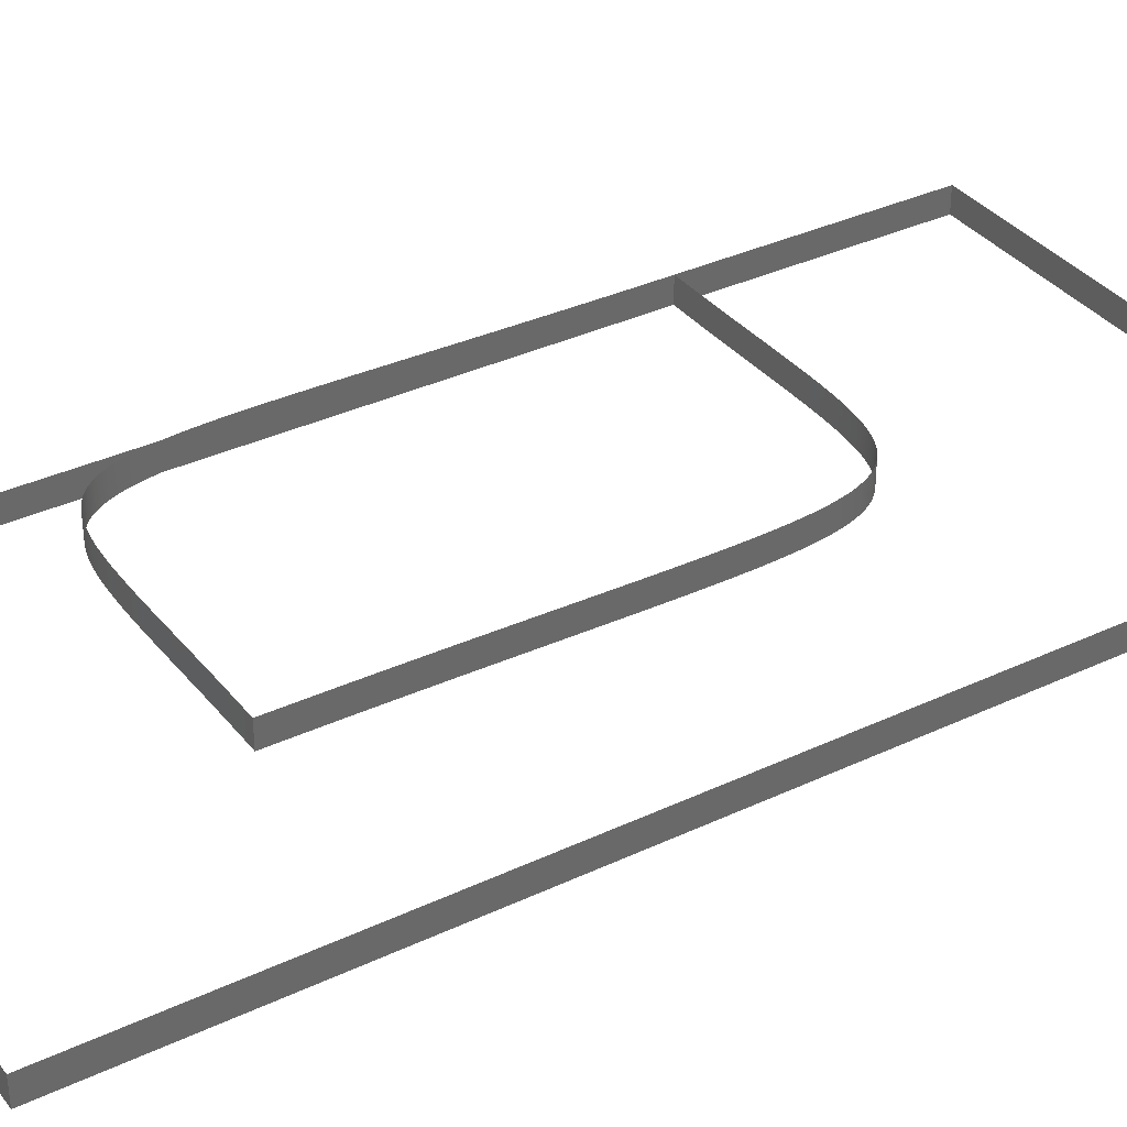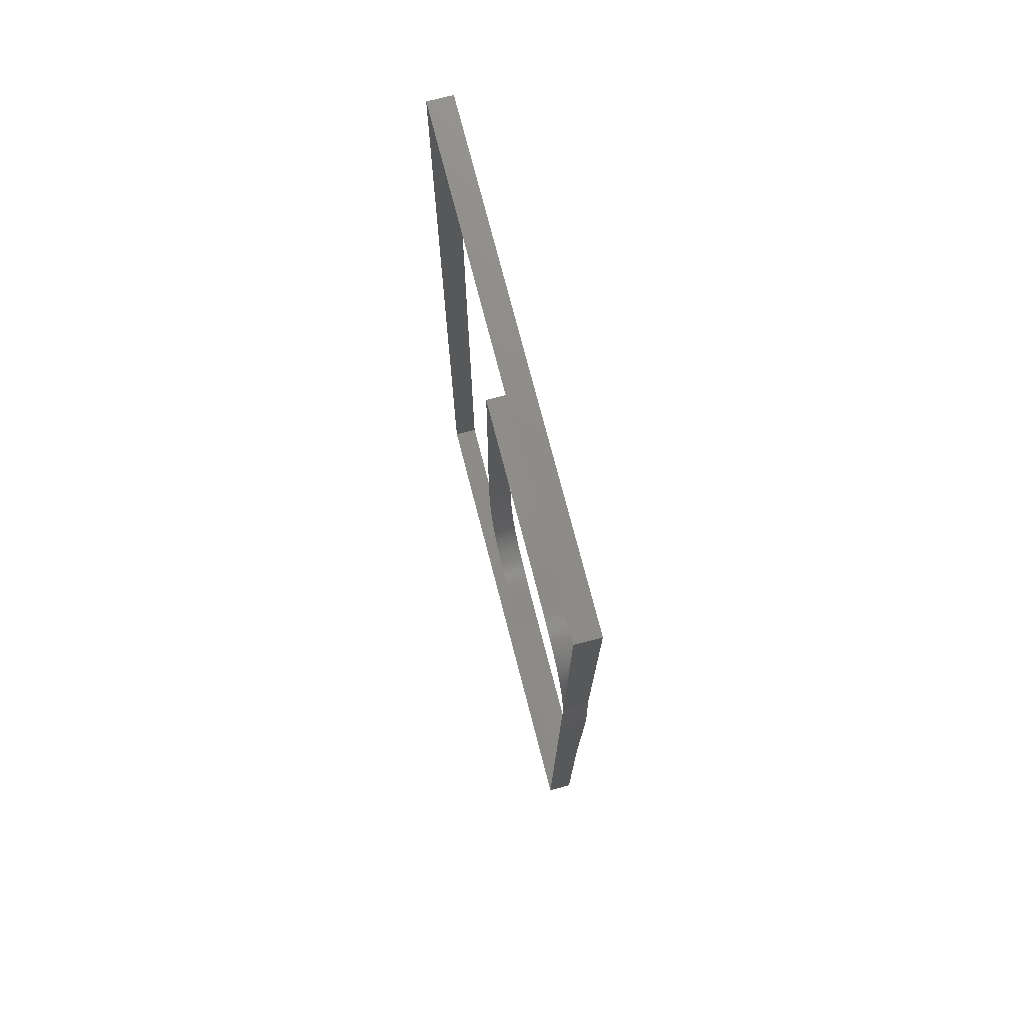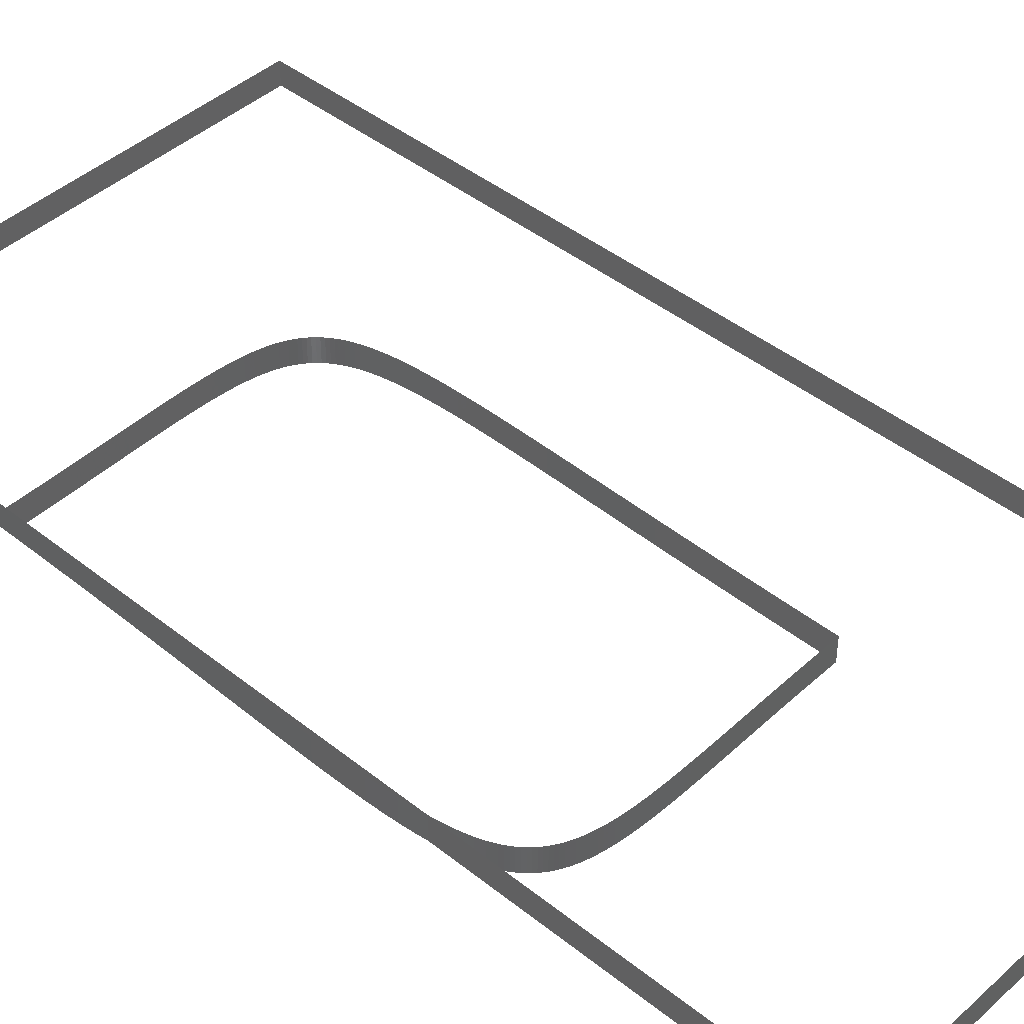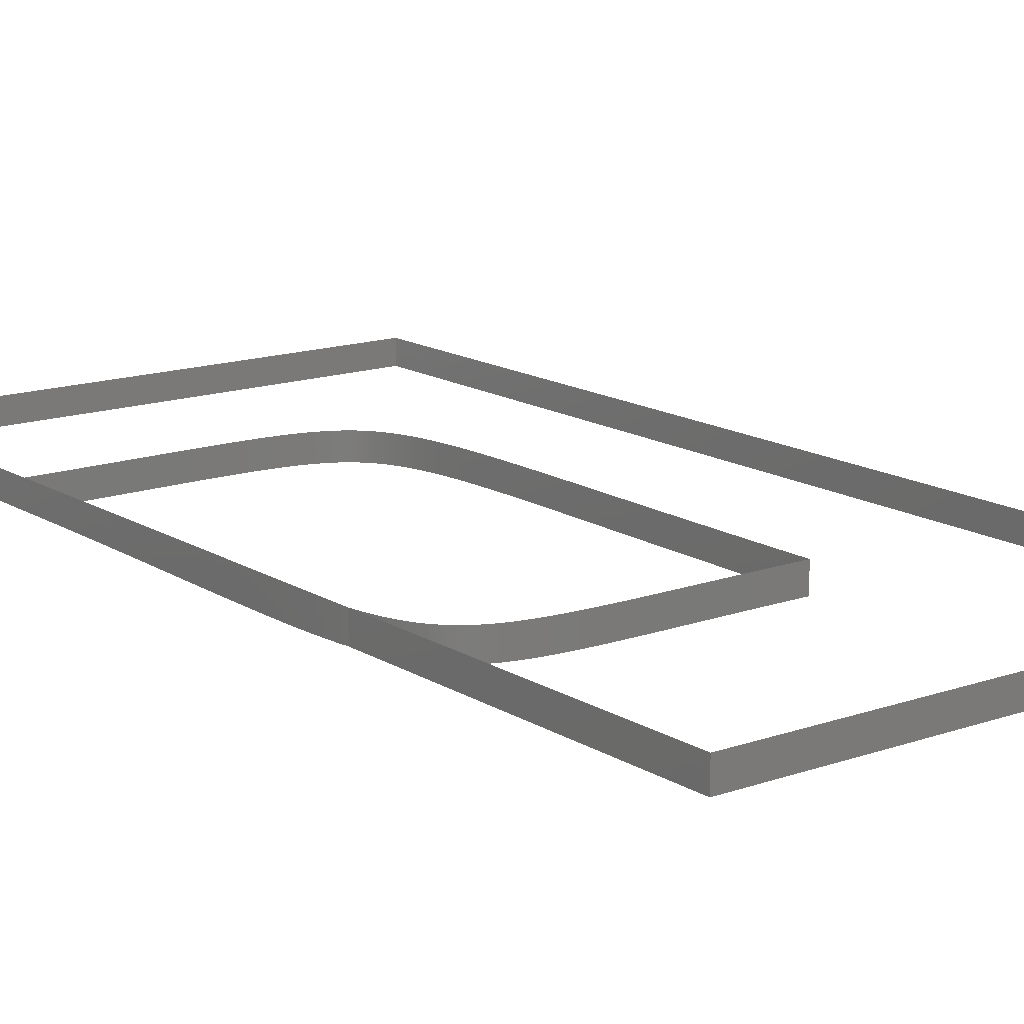
<metadata>
{"format":"stl","ext":"stl","renderer":"f3d","projection":"perspective","resolution":1024,"background":"white","views":[{"elev":35.0,"azim":-122.2,"up":"+Z"},{"elev":75.3,"azim":75.5,"up":"+Y"},{"elev":43.4,"azim":133.3,"up":"+Z"},{"elev":14.7,"azim":142.8,"up":"+Z"}]}
</metadata>
<code>
# stl→obj: 406 verts, 406 faces
v -12 10 0
v -12 10 1
v -11.57 10 1
v -11.57 10 0
v -11.14 10 1
v -11.14 10 0
v -10.73 10.01 1
v -10.73 10.01 0
v -10.32 10.01 1
v -10.32 10.01 0
v -9.931 10.02 1
v -9.931 10.02 0
v -9.547 10.02 1
v -9.547 10.02 0
v -9.172 10.03 1
v -9.172 10.03 0
v -8.808 10.03 1
v -8.808 10.03 0
v -8.452 10.04 1
v -8.452 10.04 0
v -8.106 10.05 1
v -8.106 10.05 0
v -7.77 10.05 1
v -7.77 10.05 0
v -7.442 10.06 1
v -7.442 10.06 0
v -7.123 10.07 1
v -7.123 10.07 0
v -6.813 10.07 1
v -6.813 10.07 0
v -6.512 10.08 1
v -6.512 10.08 0
v -6.219 10.08 1
v -6.219 10.08 0
v -5.935 10.08 1
v -5.935 10.08 0
v -5.66 10.08 1
v -5.66 10.08 0
v -5.392 10.08 1
v -5.392 10.08 0
v -5.133 10.08 1
v -5.133 10.08 0
v -4.881 10.07 1
v -4.881 10.07 0
v -4.638 10.07 1
v -4.638 10.07 0
v -4.402 10.06 1
v -4.402 10.06 0
v -4.174 10.05 1
v -4.174 10.05 0
v -3.953 10.04 1
v -3.953 10.04 0
v -3.74 10.02 1
v -3.74 10.02 0
v -3.534 10 1
v -3.534 10 0
v -3.335 9.978 1
v -3.335 9.978 0
v -3.144 9.952 1
v -3.144 9.952 0
v -2.959 9.923 1
v -2.959 9.923 0
v -2.781 9.891 1
v -2.781 9.891 0
v -2.609 9.855 1
v -2.609 9.855 0
v -2.444 9.815 1
v -2.444 9.815 0
v -2.286 9.771 1
v -2.286 9.771 0
v -2.134 9.722 1
v -2.134 9.722 0
v -1.988 9.669 1
v -1.988 9.669 0
v -1.848 9.612 1
v -1.848 9.612 0
v -1.714 9.55 1
v -1.714 9.55 0
v -1.586 9.483 1
v -1.586 9.483 0
v -1.464 9.41 1
v -1.464 9.41 0
v -1.347 9.333 1
v -1.347 9.333 0
v -1.236 9.25 1
v -1.236 9.25 0
v -1.13 9.162 1
v -1.13 9.162 0
v -1.029 9.067 1
v -1.029 9.067 0
v -0.9331 8.967 1
v -0.9331 8.967 0
v -0.8424 8.861 1
v -0.8424 8.861 0
v -0.7566 8.748 1
v -0.7566 8.748 0
v -0.6755 8.629 1
v -0.6755 8.629 0
v -0.599 8.503 1
v -0.599 8.503 0
v -0.5271 8.37 1
v -0.5271 8.37 0
v -0.4595 8.231 1
v -0.4595 8.231 0
v -0.3961 8.084 1
v -0.3961 8.084 0
v -0.3369 7.93 1
v -0.3369 7.93 0
v -0.2817 7.769 1
v -0.2817 7.769 0
v -0.2305 7.599 1
v -0.2305 7.599 0
v -0.1829 7.422 1
v -0.1829 7.422 0
v -0.1391 7.238 1
v -0.1391 7.238 0
v -0.09875 7.044 1
v -0.09875 7.044 0
v -0.06184 6.843 1
v -0.06184 6.843 0
v -0.02822 6.633 1
v -0.02822 6.633 0
v 0.002232 6.414 1
v 0.002232 6.414 0
v 0.02963 6.187 1
v 0.02963 6.187 0
v 0.05409 5.95 1
v 0.05409 5.95 0
v 0.07575 5.705 1
v 0.07575 5.705 0
v 0.09472 5.45 1
v 0.09472 5.45 0
v 0.1111 5.185 1
v 0.1111 5.185 0
v 0.1251 4.911 1
v 0.1251 4.911 0
v 0.1367 4.627 1
v 0.1367 4.627 0
v 0.1461 4.333 1
v 0.1461 4.333 0
v 0.1534 4.028 1
v 0.1534 4.028 0
v 0.1588 3.714 1
v 0.1588 3.714 0
v 0.1623 3.388 1
v 0.1623 3.388 0
v 0.1641 3.052 1
v 0.1641 3.052 0
v 0.1643 2.706 1
v 0.1643 2.706 0
v 0.163 2.348 1
v 0.163 2.348 0
v 0.1603 1.979 1
v 0.1603 1.979 0
v 0.1564 1.598 1
v 0.1564 1.598 0
v 0.1513 1.206 1
v 0.1513 1.206 0
v 0.1453 0.8022 1
v 0.1453 0.8022 0
v 0.1384 0.3865 1
v 0.1384 0.3865 0
v 0.1307 -0.04132 1
v 0.1307 -0.04132 0
v 0.1224 -0.4814 1
v 0.1224 -0.4814 0
v 0.1136 -0.9338 1
v 0.1136 -0.9338 0
v 0.1043 -1.399 1
v 0.1043 -1.399 0
v 0.09484 -1.877 1
v 0.09484 -1.877 0
v 0.08517 -2.367 1
v 0.08517 -2.367 0
v 0.07547 -2.871 1
v 0.07547 -2.871 0
v 0.06584 -3.388 1
v 0.06584 -3.388 0
v 0.05643 -3.919 1
v 0.05643 -3.919 0
v 0.04733 -4.463 1
v 0.04733 -4.463 0
v 0.03868 -5.021 1
v 0.03868 -5.021 0
v 0.0306 -5.593 1
v 0.0306 -5.593 0
v 0.02321 -6.178 1
v 0.02321 -6.178 0
v 0.01662 -6.779 1
v 0.01662 -6.779 0
v 0.01096 -7.393 1
v 0.01096 -7.393 0
v 0.006344 -8.023 1
v 0.006344 -8.023 0
v 0.0029 -8.667 1
v 0.0029 -8.667 0
v 0.0007451 -9.326 1
v 0.0007451 -9.326 0
v 0 -10 1
v 0 -10 0
v -0.4299 -10 1
v -0.4299 -10 0
v -0.8498 -10 1
v -0.8498 -10 0
v -1.26 -10.01 1
v -1.26 -10.01 0
v -1.66 -10.01 1
v -1.66 -10.01 0
v -2.05 -10.02 1
v -2.05 -10.02 0
v -2.431 -10.02 1
v -2.431 -10.02 0
v -2.802 -10.03 1
v -2.802 -10.03 0
v -3.164 -10.03 1
v -3.164 -10.03 0
v -3.516 -10.04 1
v -3.516 -10.04 0
v -3.86 -10.05 1
v -3.86 -10.05 0
v -4.194 -10.05 1
v -4.194 -10.05 0
v -4.519 -10.06 1
v -4.519 -10.06 0
v -4.836 -10.07 1
v -4.836 -10.07 0
v -5.144 -10.07 1
v -5.144 -10.07 0
v -5.443 -10.08 1
v -5.443 -10.08 0
v -5.734 -10.08 1
v -5.734 -10.08 0
v -6.017 -10.08 1
v -6.017 -10.08 0
v -6.291 -10.08 1
v -6.291 -10.08 0
v -6.558 -10.08 1
v -6.558 -10.08 0
v -6.816 -10.08 1
v -6.816 -10.08 0
v -7.066 -10.08 1
v -7.066 -10.08 0
v -7.309 -10.07 1
v -7.309 -10.07 0
v -7.544 -10.06 1
v -7.544 -10.06 0
v -7.772 -10.05 1
v -7.772 -10.05 0
v -7.992 -10.04 1
v -7.992 -10.04 0
v -8.205 -10.02 1
v -8.205 -10.02 0
v -8.411 -10.01 1
v -8.411 -10.01 0
v -8.61 -9.984 1
v -8.61 -9.984 0
v -8.801 -9.96 1
v -8.801 -9.96 0
v -8.986 -9.932 1
v -8.986 -9.932 0
v -9.165 -9.902 1
v -9.165 -9.902 0
v -9.337 -9.867 1
v -9.337 -9.867 0
v -9.502 -9.828 1
v -9.502 -9.828 0
v -9.661 -9.786 1
v -9.661 -9.786 0
v -9.814 -9.74 1
v -9.814 -9.74 0
v -9.96 -9.689 1
v -9.96 -9.689 0
v -10.1 -9.634 1
v -10.1 -9.634 0
v -10.24 -9.574 1
v -10.24 -9.574 0
v -10.36 -9.509 1
v -10.36 -9.509 0
v -10.49 -9.44 1
v -10.49 -9.44 0
v -10.61 -9.365 1
v -10.61 -9.365 0
v -10.72 -9.286 1
v -10.72 -9.286 0
v -10.83 -9.2 1
v -10.83 -9.2 0
v -10.93 -9.109 1
v -10.93 -9.109 0
v -11.02 -9.013 1
v -11.02 -9.013 0
v -11.12 -8.91 1
v -11.12 -8.91 0
v -11.2 -8.802 1
v -11.2 -8.802 0
v -11.29 -8.687 1
v -11.29 -8.687 0
v -11.36 -8.565 1
v -11.36 -8.565 0
v -11.44 -8.438 1
v -11.44 -8.438 0
v -11.51 -8.303 1
v -11.51 -8.303 0
v -11.57 -8.161 1
v -11.57 -8.161 0
v -11.63 -8.013 1
v -11.63 -8.013 0
v -11.69 -7.857 1
v -11.69 -7.857 0
v -11.74 -7.693 1
v -11.74 -7.693 0
v -11.79 -7.523 1
v -11.79 -7.523 0
v -11.84 -7.344 1
v -11.84 -7.344 0
v -11.88 -7.157 1
v -11.88 -7.157 0
v -11.92 -6.963 1
v -11.92 -6.963 0
v -11.95 -6.76 1
v -11.95 -6.76 0
v -11.98 -6.549 1
v -11.98 -6.549 0
v -12.01 -6.329 1
v -12.01 -6.329 0
v -12.04 -6.1 1
v -12.04 -6.1 0
v -12.06 -5.863 1
v -12.06 -5.863 0
v -12.08 -5.617 1
v -12.08 -5.617 0
v -12.1 -5.361 1
v -12.1 -5.361 0
v -12.12 -5.096 1
v -12.12 -5.096 0
v -12.13 -4.821 1
v -12.13 -4.821 0
v -12.14 -4.537 1
v -12.14 -4.537 0
v -12.15 -4.242 1
v -12.15 -4.242 0
v -12.16 -3.938 1
v -12.16 -3.938 0
v -12.16 -3.624 1
v -12.16 -3.624 0
v -12.16 -3.299 1
v -12.16 -3.299 0
v -12.16 -2.963 1
v -12.16 -2.963 0
v -12.16 -2.617 1
v -12.16 -2.617 0
v -12.16 -2.26 1
v -12.16 -2.26 0
v -12.16 -1.892 1
v -12.16 -1.892 0
v -12.16 -1.513 1
v -12.16 -1.513 0
v -12.15 -1.122 1
v -12.15 -1.122 0
v -12.14 -0.72 1
v -12.14 -0.72 0
v -12.14 -0.3061 1
v -12.14 -0.3061 0
v -12.13 0.1196 1
v -12.13 0.1196 0
v -12.12 0.5574 1
v -12.12 0.5574 0
v -12.11 1.007 1
v -12.11 1.007 0
v -12.1 1.47 1
v -12.1 1.47 0
v -12.09 1.945 1
v -12.09 1.945 0
v -12.08 2.432 1
v -12.08 2.432 0
v -12.07 2.932 1
v -12.07 2.932 0
v -12.06 3.446 1
v -12.06 3.446 0
v -12.06 3.973 1
v -12.06 3.973 0
v -12.05 4.512 1
v -12.05 4.512 0
v -12.04 5.066 1
v -12.04 5.066 0
v -12.03 5.633 1
v -12.03 5.633 0
v -12.02 6.214 1
v -12.02 6.214 0
v -12.02 6.809 1
v -12.02 6.809 0
v -12.01 7.418 1
v -12.01 7.418 0
v -12.01 8.042 1
v -12.01 8.042 0
v -12 8.68 1
v -12 8.68 0
v -12 9.332 1
v -12 9.332 0
v -20 20 0
v -20 20 1
v 0 20 1
v 0 20 0
v 0 -20 1
v 0 -20 0
v -20 -20 1
v -20 -20 0
f 1 2 3
f 1 3 4
f 4 3 5
f 4 5 6
f 6 5 7
f 6 7 8
f 8 7 9
f 8 9 10
f 10 9 11
f 10 11 12
f 12 11 13
f 12 13 14
f 14 13 15
f 14 15 16
f 16 15 17
f 16 17 18
f 18 17 19
f 18 19 20
f 20 19 21
f 20 21 22
f 22 21 23
f 22 23 24
f 24 23 25
f 24 25 26
f 26 25 27
f 26 27 28
f 28 27 29
f 28 29 30
f 30 29 31
f 30 31 32
f 32 31 33
f 32 33 34
f 34 33 35
f 34 35 36
f 36 35 37
f 36 37 38
f 38 37 39
f 38 39 40
f 40 39 41
f 40 41 42
f 42 41 43
f 42 43 44
f 44 43 45
f 44 45 46
f 46 45 47
f 46 47 48
f 48 47 49
f 48 49 50
f 50 49 51
f 50 51 52
f 52 51 53
f 52 53 54
f 54 53 55
f 54 55 56
f 56 55 57
f 56 57 58
f 58 57 59
f 58 59 60
f 60 59 61
f 60 61 62
f 62 61 63
f 62 63 64
f 64 63 65
f 64 65 66
f 66 65 67
f 66 67 68
f 68 67 69
f 68 69 70
f 70 69 71
f 70 71 72
f 72 71 73
f 72 73 74
f 74 73 75
f 74 75 76
f 76 75 77
f 76 77 78
f 78 77 79
f 78 79 80
f 80 79 81
f 80 81 82
f 82 81 83
f 82 83 84
f 84 83 85
f 84 85 86
f 86 85 87
f 86 87 88
f 88 87 89
f 88 89 90
f 90 89 91
f 90 91 92
f 92 91 93
f 92 93 94
f 94 93 95
f 94 95 96
f 96 95 97
f 96 97 98
f 98 97 99
f 98 99 100
f 100 99 101
f 100 101 102
f 102 101 103
f 102 103 104
f 104 103 105
f 104 105 106
f 106 105 107
f 106 107 108
f 108 107 109
f 108 109 110
f 110 109 111
f 110 111 112
f 112 111 113
f 112 113 114
f 114 113 115
f 114 115 116
f 116 115 117
f 116 117 118
f 118 117 119
f 118 119 120
f 120 119 121
f 120 121 122
f 122 121 123
f 122 123 124
f 124 123 125
f 124 125 126
f 126 125 127
f 126 127 128
f 128 127 129
f 128 129 130
f 130 129 131
f 130 131 132
f 132 131 133
f 132 133 134
f 134 133 135
f 134 135 136
f 136 135 137
f 136 137 138
f 138 137 139
f 138 139 140
f 140 139 141
f 140 141 142
f 142 141 143
f 142 143 144
f 144 143 145
f 144 145 146
f 146 145 147
f 146 147 148
f 148 147 149
f 148 149 150
f 150 149 151
f 150 151 152
f 152 151 153
f 152 153 154
f 154 153 155
f 154 155 156
f 156 155 157
f 156 157 158
f 158 157 159
f 158 159 160
f 160 159 161
f 160 161 162
f 162 161 163
f 162 163 164
f 164 163 165
f 164 165 166
f 166 165 167
f 166 167 168
f 168 167 169
f 168 169 170
f 170 169 171
f 170 171 172
f 172 171 173
f 172 173 174
f 174 173 175
f 174 175 176
f 176 175 177
f 176 177 178
f 178 177 179
f 178 179 180
f 180 179 181
f 180 181 182
f 182 181 183
f 182 183 184
f 184 183 185
f 184 185 186
f 186 185 187
f 186 187 188
f 188 187 189
f 188 189 190
f 190 189 191
f 190 191 192
f 192 191 193
f 192 193 194
f 194 193 195
f 194 195 196
f 196 195 197
f 196 197 198
f 198 197 199
f 198 199 200
f 200 199 201
f 200 201 202
f 202 201 203
f 202 203 204
f 204 203 205
f 204 205 206
f 206 205 207
f 206 207 208
f 208 207 209
f 208 209 210
f 210 209 211
f 210 211 212
f 212 211 213
f 212 213 214
f 214 213 215
f 214 215 216
f 216 215 217
f 216 217 218
f 218 217 219
f 218 219 220
f 220 219 221
f 220 221 222
f 222 221 223
f 222 223 224
f 224 223 225
f 224 225 226
f 226 225 227
f 226 227 228
f 228 227 229
f 228 229 230
f 230 229 231
f 230 231 232
f 232 231 233
f 232 233 234
f 234 233 235
f 234 235 236
f 236 235 237
f 236 237 238
f 238 237 239
f 238 239 240
f 240 239 241
f 240 241 242
f 242 241 243
f 242 243 244
f 244 243 245
f 244 245 246
f 246 245 247
f 246 247 248
f 248 247 249
f 248 249 250
f 250 249 251
f 250 251 252
f 252 251 253
f 252 253 254
f 254 253 255
f 254 255 256
f 256 255 257
f 256 257 258
f 258 257 259
f 258 259 260
f 260 259 261
f 260 261 262
f 262 261 263
f 262 263 264
f 264 263 265
f 264 265 266
f 266 265 267
f 266 267 268
f 268 267 269
f 268 269 270
f 270 269 271
f 270 271 272
f 272 271 273
f 272 273 274
f 274 273 275
f 274 275 276
f 276 275 277
f 276 277 278
f 278 277 279
f 278 279 280
f 280 279 281
f 280 281 282
f 282 281 283
f 282 283 284
f 284 283 285
f 284 285 286
f 286 285 287
f 286 287 288
f 288 287 289
f 288 289 290
f 290 289 291
f 290 291 292
f 292 291 293
f 292 293 294
f 294 293 295
f 294 295 296
f 296 295 297
f 296 297 298
f 298 297 299
f 298 299 300
f 300 299 301
f 300 301 302
f 302 301 303
f 302 303 304
f 304 303 305
f 304 305 306
f 306 305 307
f 306 307 308
f 308 307 309
f 308 309 310
f 310 309 311
f 310 311 312
f 312 311 313
f 312 313 314
f 314 313 315
f 314 315 316
f 316 315 317
f 316 317 318
f 318 317 319
f 318 319 320
f 320 319 321
f 320 321 322
f 322 321 323
f 322 323 324
f 324 323 325
f 324 325 326
f 326 325 327
f 326 327 328
f 328 327 329
f 328 329 330
f 330 329 331
f 330 331 332
f 332 331 333
f 332 333 334
f 334 333 335
f 334 335 336
f 336 335 337
f 336 337 338
f 338 337 339
f 338 339 340
f 340 339 341
f 340 341 342
f 342 341 343
f 342 343 344
f 344 343 345
f 344 345 346
f 346 345 347
f 346 347 348
f 348 347 349
f 348 349 350
f 350 349 351
f 350 351 352
f 352 351 353
f 352 353 354
f 354 353 355
f 354 355 356
f 356 355 357
f 356 357 358
f 358 357 359
f 358 359 360
f 360 359 361
f 360 361 362
f 362 361 363
f 362 363 364
f 364 363 365
f 364 365 366
f 366 365 367
f 366 367 368
f 368 367 369
f 368 369 370
f 370 369 371
f 370 371 372
f 372 371 373
f 372 373 374
f 374 373 375
f 374 375 376
f 376 375 377
f 376 377 378
f 378 377 379
f 378 379 380
f 380 379 381
f 380 381 382
f 382 381 383
f 382 383 384
f 384 383 385
f 384 385 386
f 386 385 387
f 386 387 388
f 388 387 389
f 388 389 390
f 390 389 391
f 390 391 392
f 392 391 393
f 392 393 394
f 394 393 395
f 394 395 396
f 396 395 397
f 396 397 398
f 398 397 2
f 398 2 1
f 399 400 401
f 399 401 402
f 402 401 403
f 402 403 404
f 404 403 405
f 404 405 406
f 406 405 400
f 406 400 399

</code>
